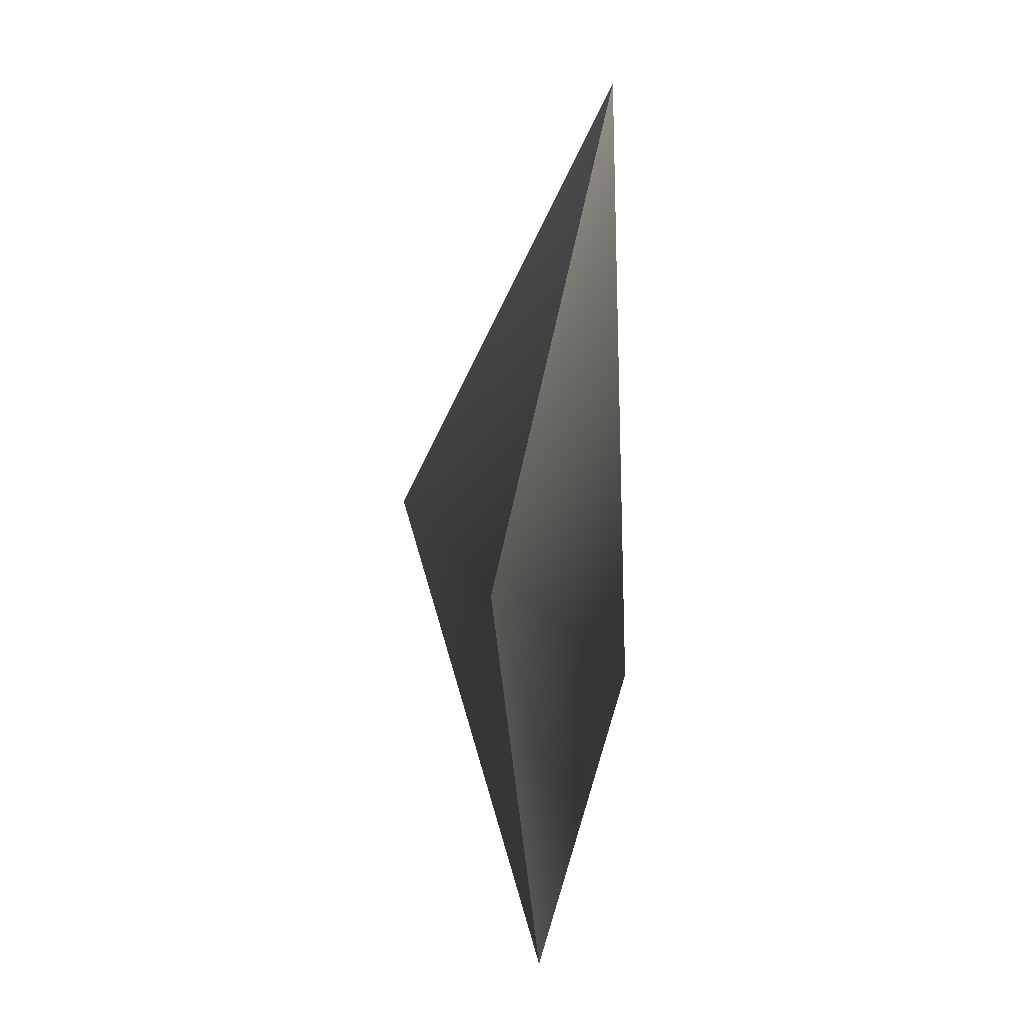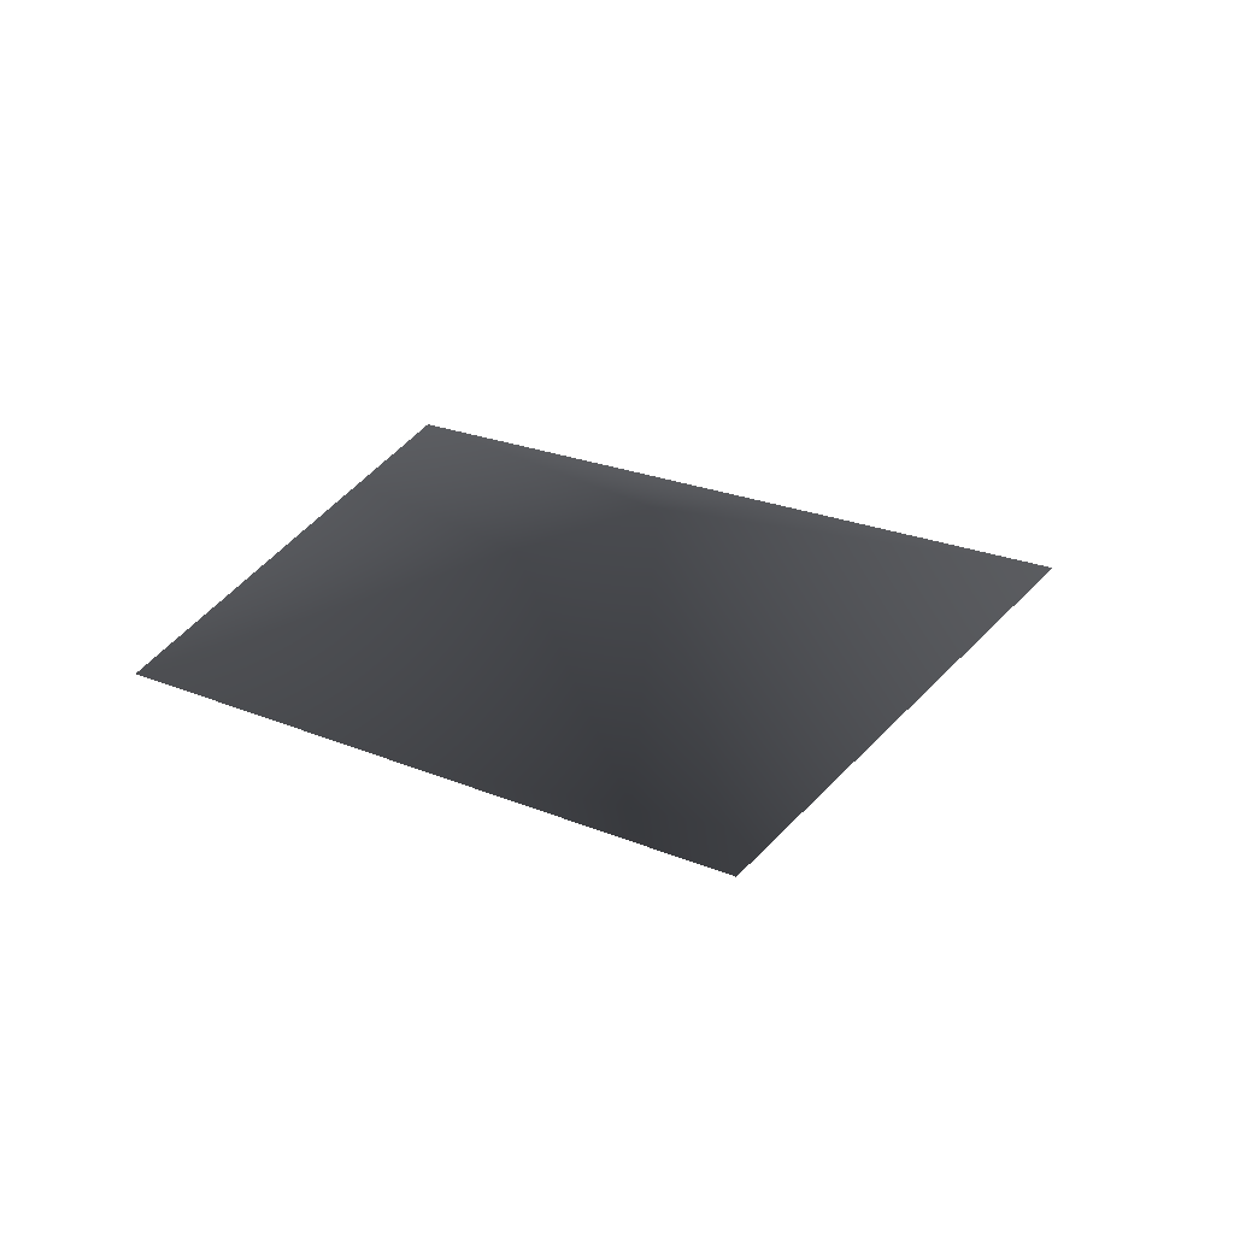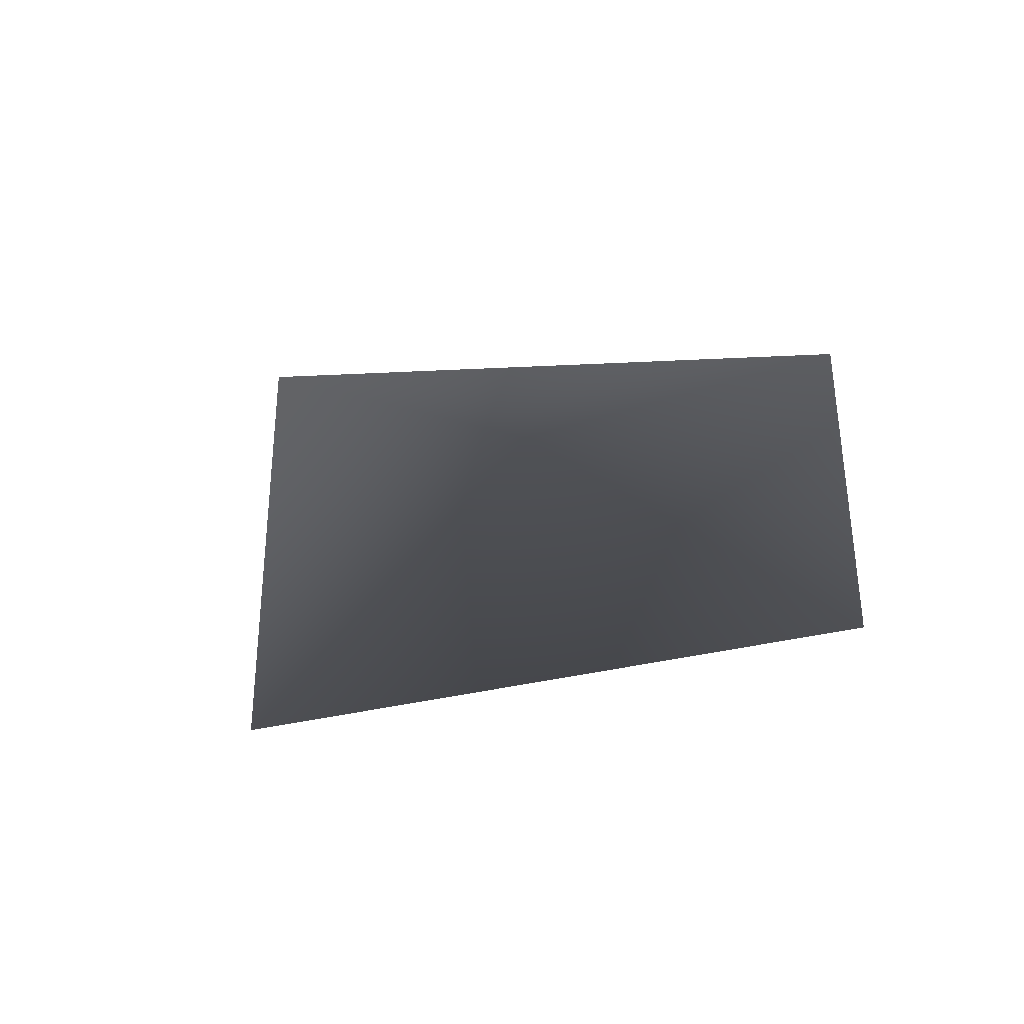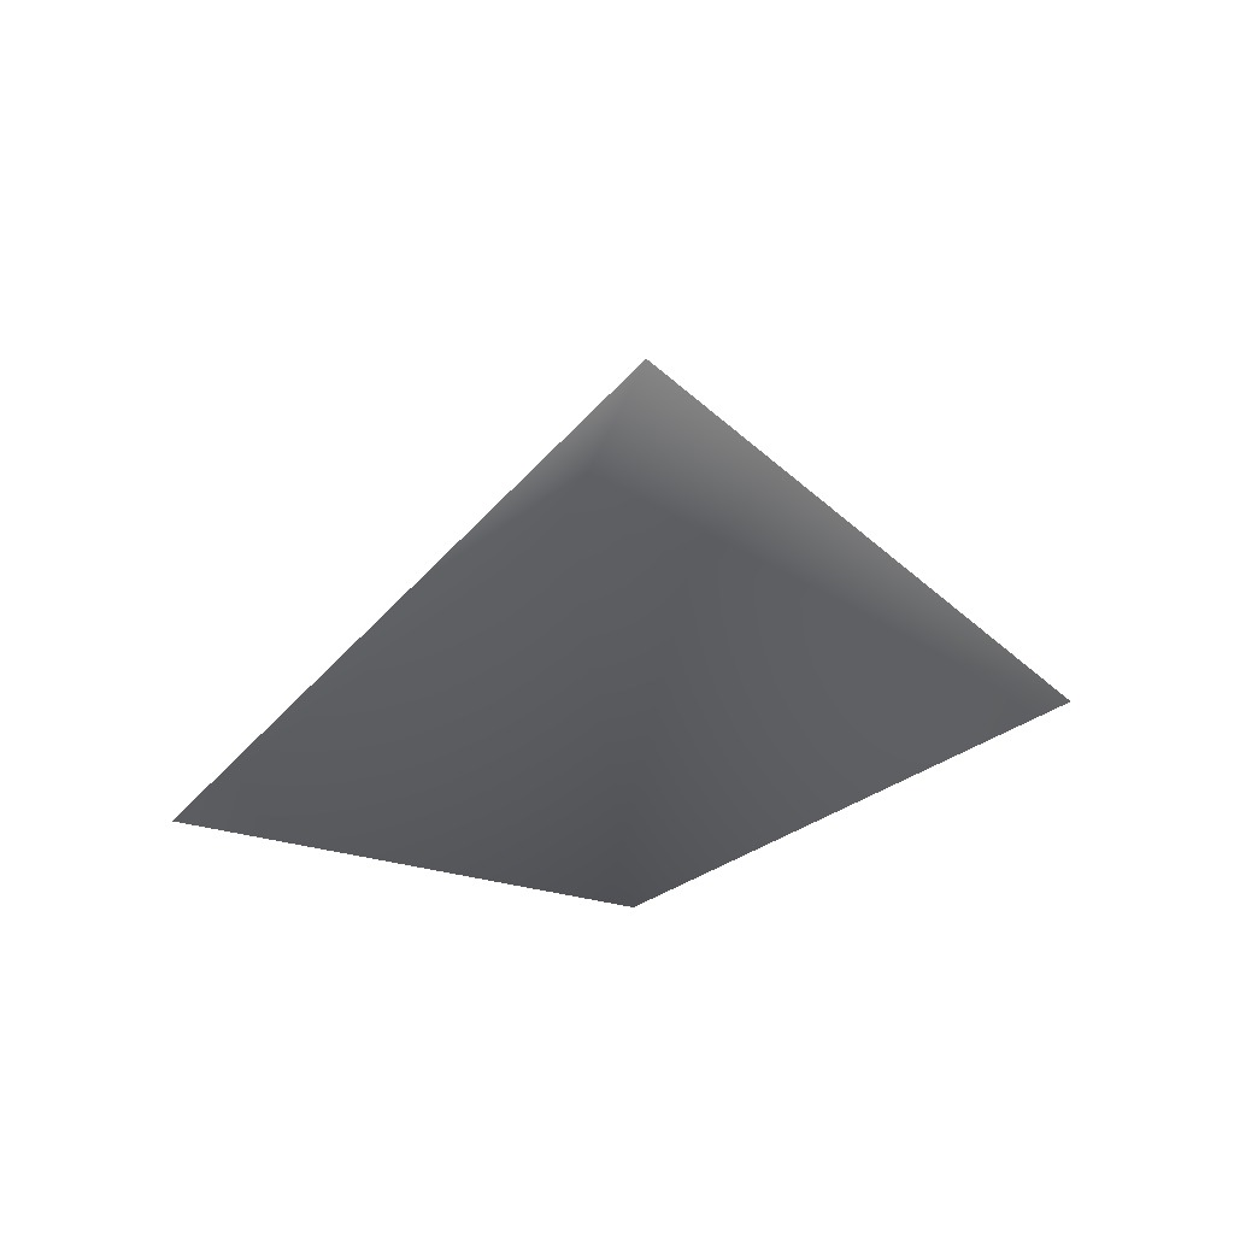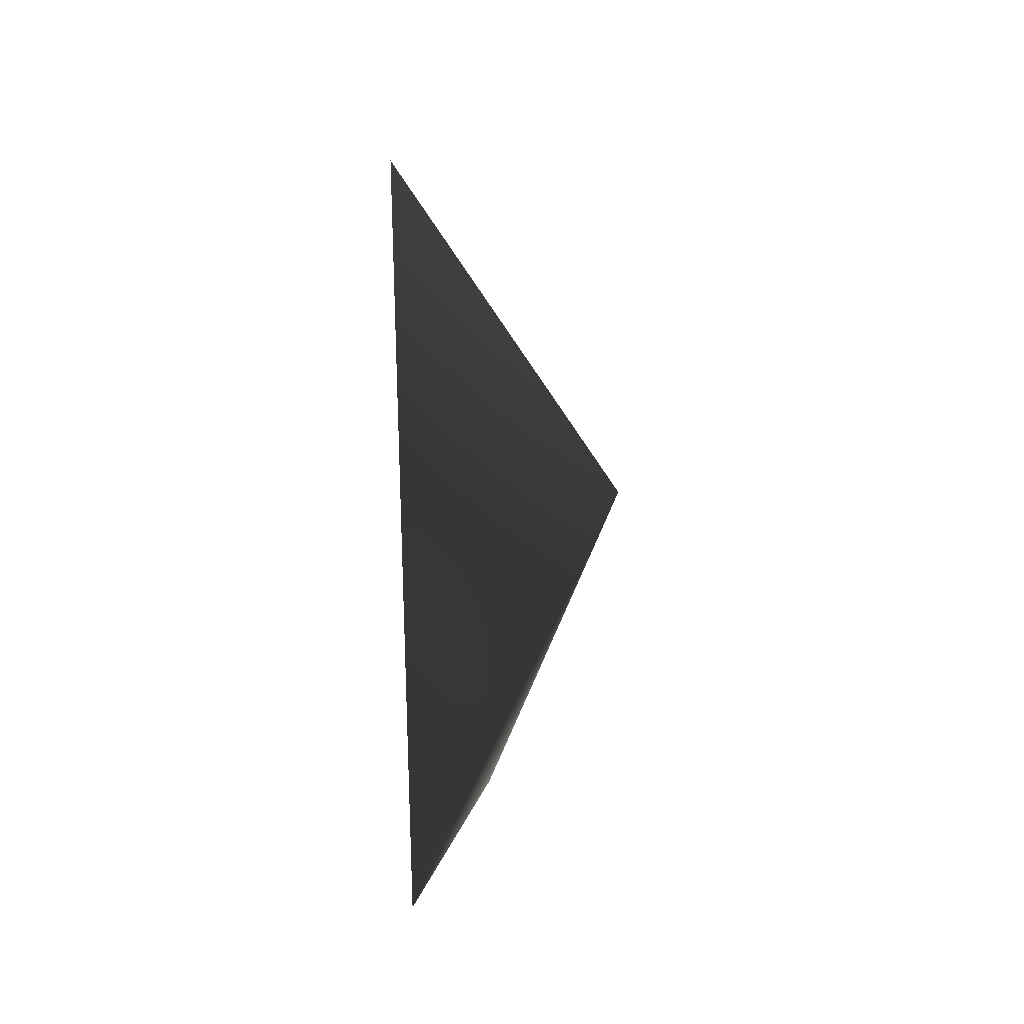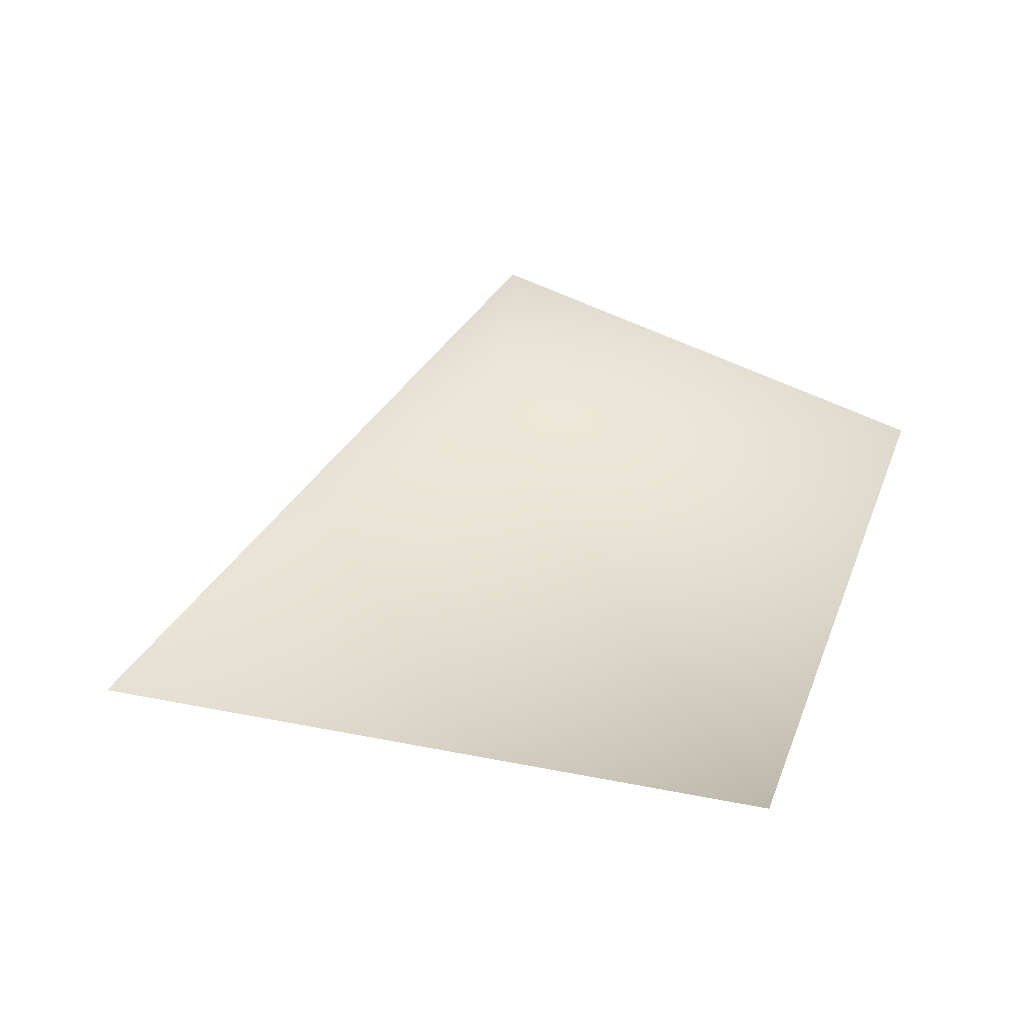
<metadata>
{"format":"obj","ext":"obj","renderer":"f3d","projection":"perspective","resolution":1024,"background":"white","views":[{"elev":-9.8,"azim":100.9,"up":"+Y"},{"elev":-22.2,"azim":16.1,"up":"+Z"},{"elev":-28.8,"azim":-41.7,"up":"+Z"},{"elev":54.3,"azim":171.6,"up":"+Y"},{"elev":47.7,"azim":-84.8,"up":"+Y"},{"elev":50.0,"azim":-109.4,"up":"+Z"}]}
</metadata>
<code>
v  0.8296 -1.226 0.0993
v  0.0687 -0.9154 0.4403
v  -0.0157 -1.87 0.1686
v  -0.8101 -1.2 0.0993
v  0 0 0
g diamond
f 1 2 3
f 3 2 4
f 1 5 2
f 2 5 4

</code>
